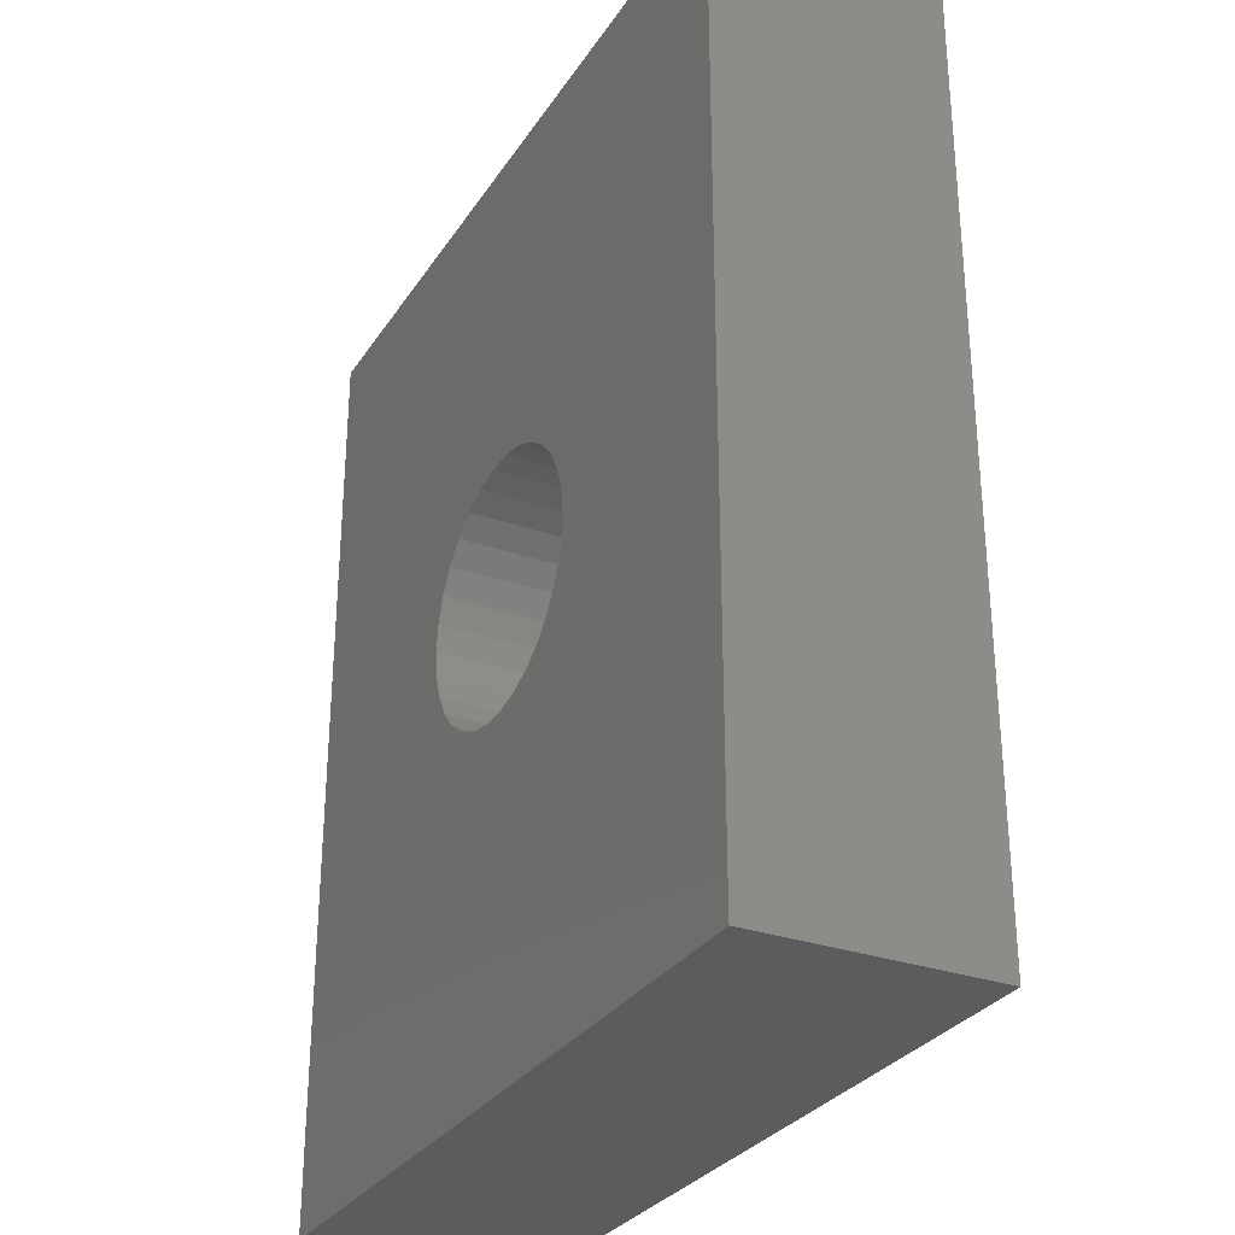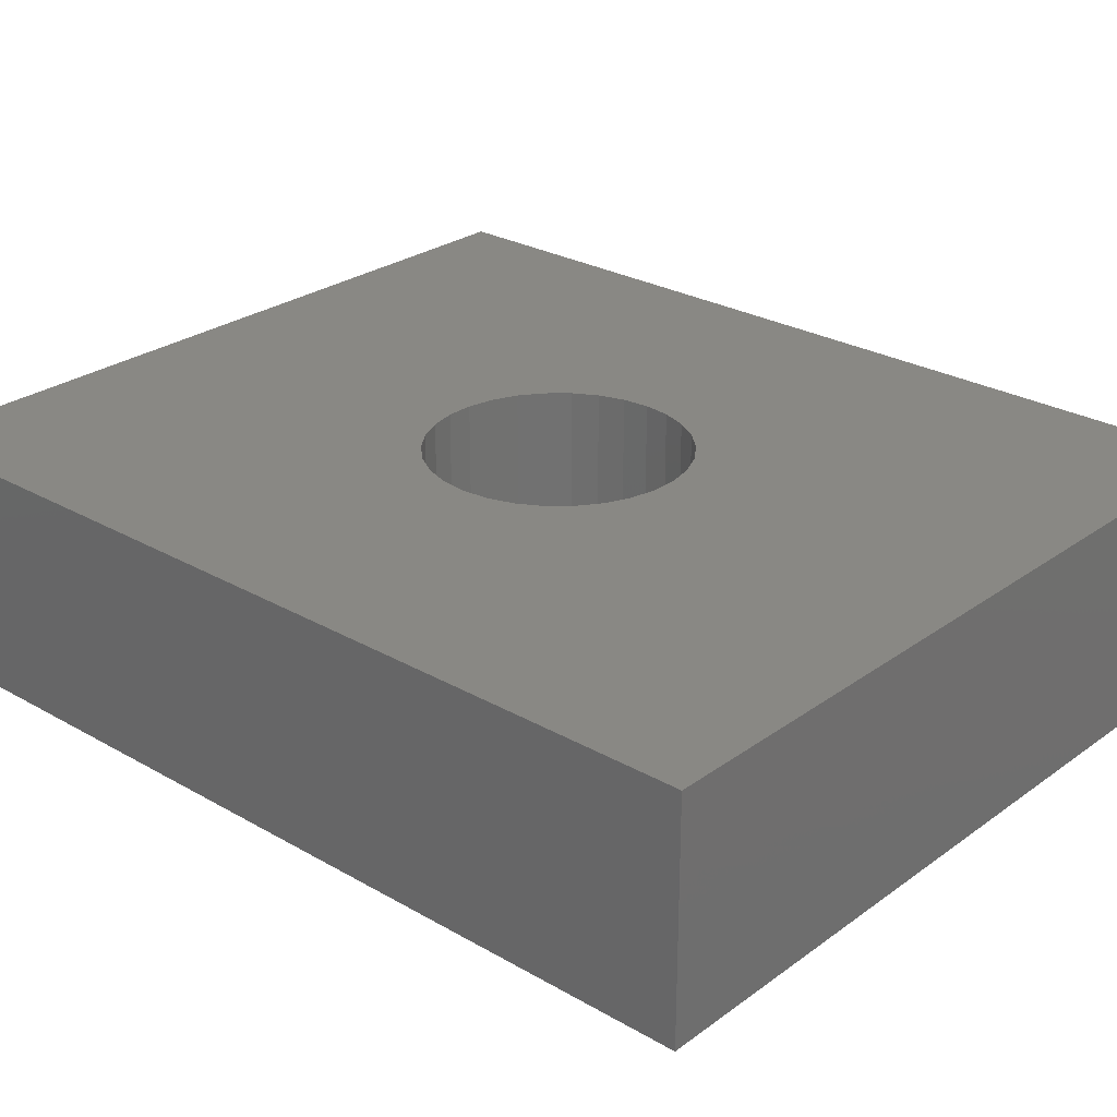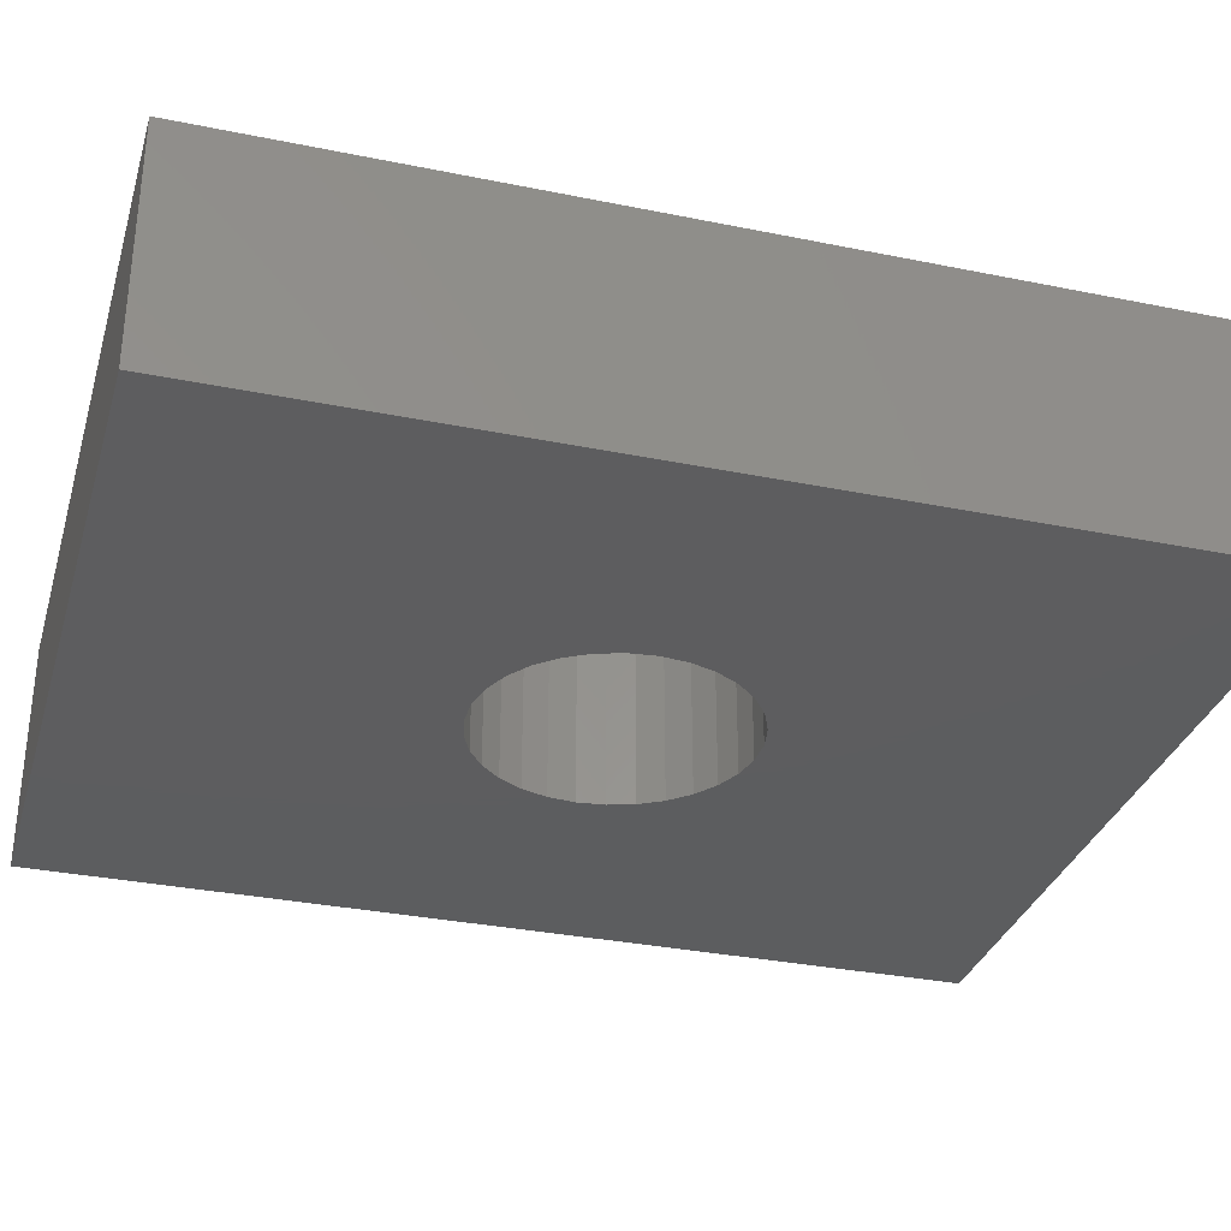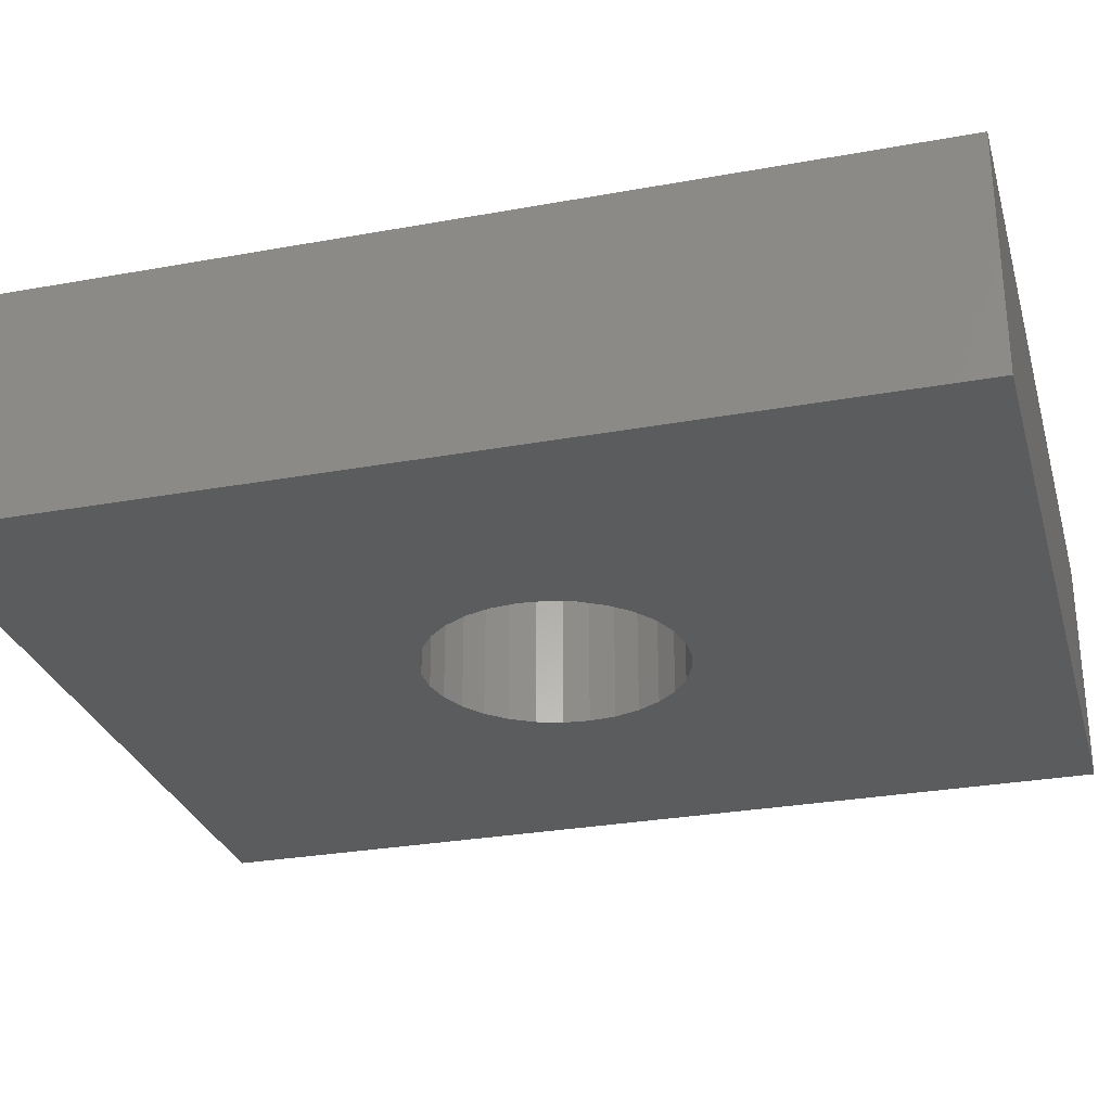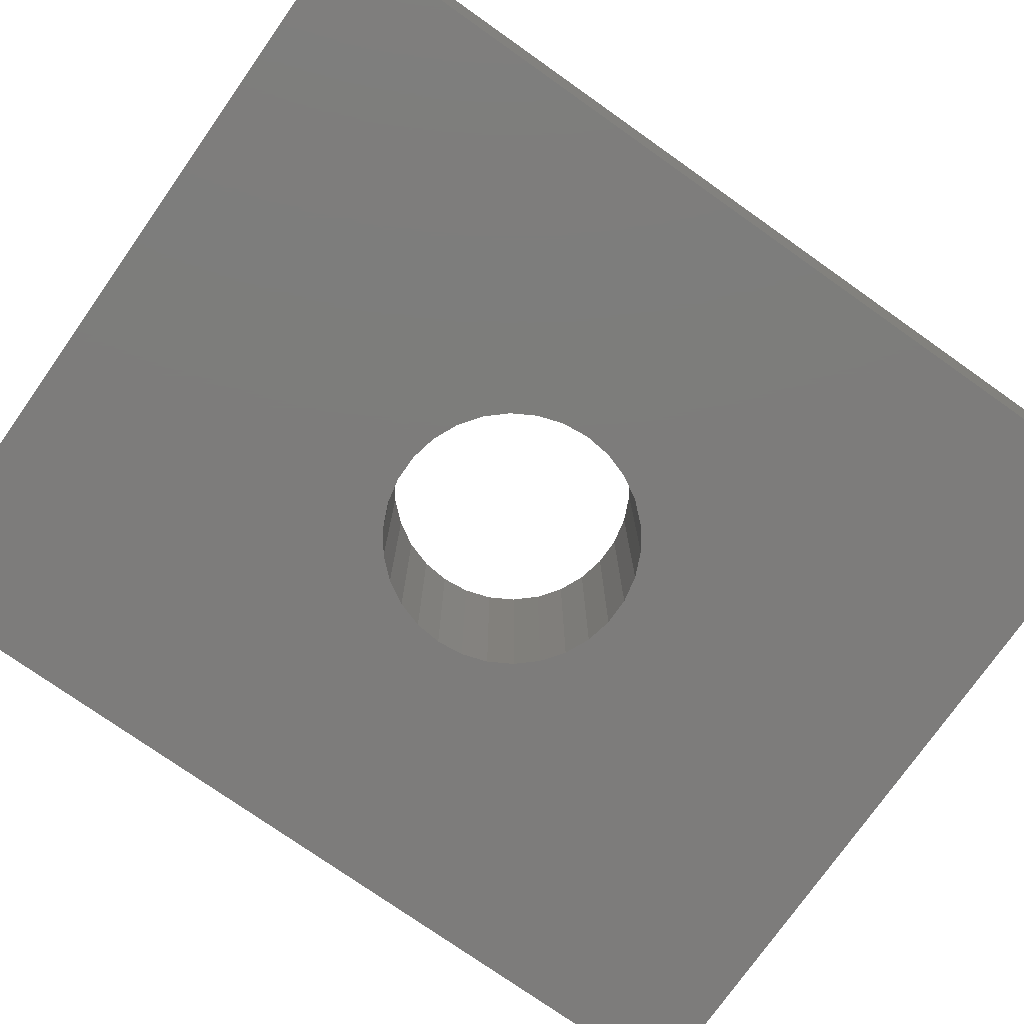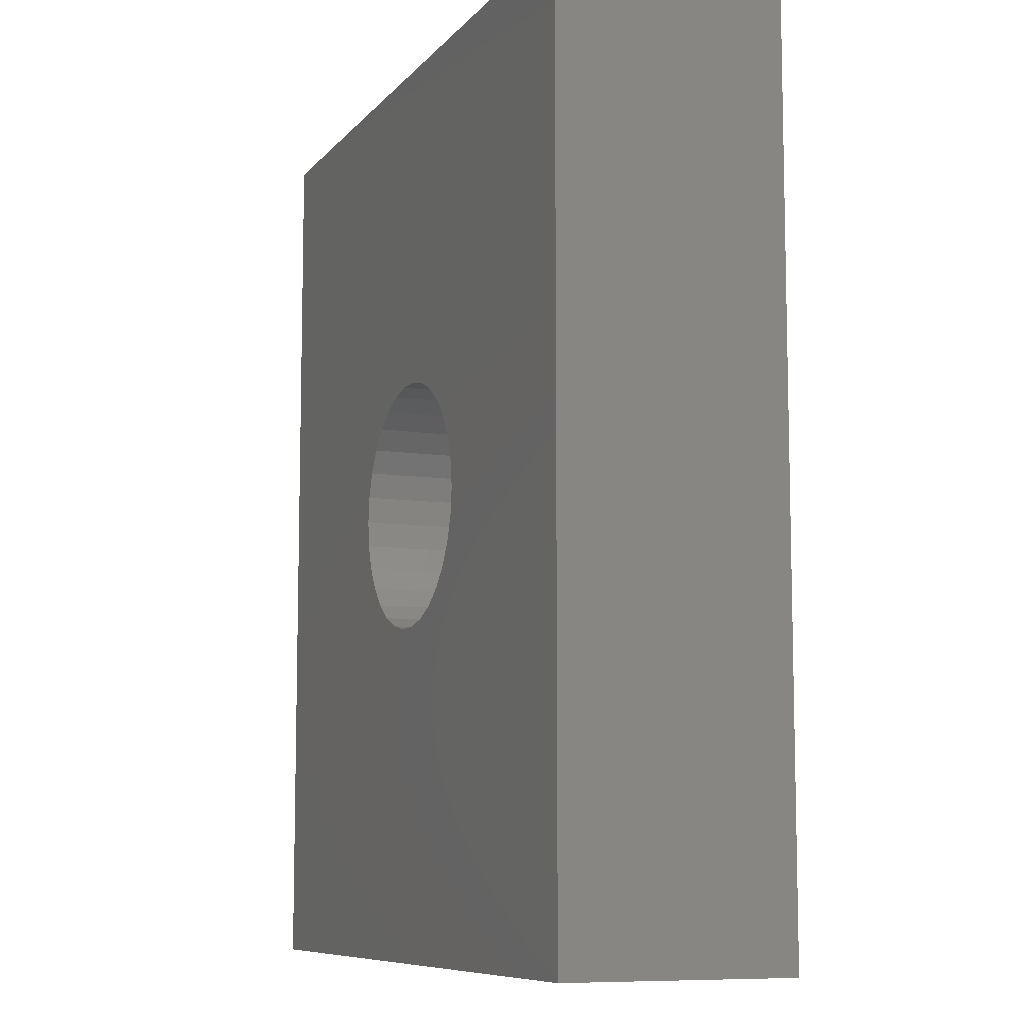
<metadata>
{"format":"stl","ext":"stl","renderer":"f3d","projection":"perspective","resolution":1024,"background":"white","views":[{"elev":-30.0,"azim":-117.2,"up":"+Y"},{"elev":26.8,"azim":131.8,"up":"+Z"},{"elev":-32.3,"azim":-105.9,"up":"+Z"},{"elev":-28.8,"azim":105.2,"up":"+Z"},{"elev":-76.1,"azim":54.8,"up":"+Z"},{"elev":-8.7,"azim":-112.2,"up":"+Y"}]}
</metadata>
<code>
# stl→obj: 68 verts, 136 faces
v -5 -6 -1.5
v -5 6 1.5
v -5 6 -1.5
v -5 -6 1.5
v 5 6 1.5
v 1.65 0 1.5
v 5 -6 1.5
v 1.614 0.3431 1.5
v 1.507 0.6711 1.5
v 1.335 0.9698 1.5
v 1.104 1.226 1.5
v 0.825 1.429 1.5
v 0.5099 1.569 1.5
v 0.1725 1.641 1.5
v -0.1725 1.641 1.5
v -0.5099 1.569 1.5
v -0.825 1.429 1.5
v -1.614 0.3431 1.5
v -1.65 0 1.5
v -1.507 0.6711 1.5
v -1.335 0.9698 1.5
v -1.104 1.226 1.5
v 1.614 -0.3431 1.5
v 1.507 -0.6711 1.5
v 1.335 -0.9698 1.5
v 1.104 -1.226 1.5
v 0.825 -1.429 1.5
v 0.5099 -1.569 1.5
v 0.1725 -1.641 1.5
v -0.1725 -1.641 1.5
v -0.5099 -1.569 1.5
v -0.825 -1.429 1.5
v -1.104 -1.226 1.5
v -1.614 -0.3431 1.5
v -1.335 -0.9698 1.5
v -1.507 -0.6711 1.5
v 5 6 -1.5
v 5 -6 -1.5
v 1.65 0 -1.5
v 1.614 -0.3431 -1.5
v 1.507 -0.6711 -1.5
v 1.335 -0.9698 -1.5
v 1.104 -1.226 -1.5
v 0.825 -1.429 -1.5
v 0.5099 -1.569 -1.5
v 0.1725 -1.641 -1.5
v -0.1725 -1.641 -1.5
v -0.5099 -1.569 -1.5
v -0.825 -1.429 -1.5
v -1.614 -0.3431 -1.5
v -1.65 0 -1.5
v -1.507 -0.6711 -1.5
v -1.335 -0.9698 -1.5
v -1.104 -1.226 -1.5
v 1.614 0.3431 -1.5
v 1.507 0.6711 -1.5
v 1.335 0.9698 -1.5
v 1.104 1.226 -1.5
v 0.825 1.429 -1.5
v 0.5099 1.569 -1.5
v 0.1725 1.641 -1.5
v -0.1725 1.641 -1.5
v -0.5099 1.569 -1.5
v -0.825 1.429 -1.5
v -1.104 1.226 -1.5
v -1.614 0.3431 -1.5
v -1.335 0.9698 -1.5
v -1.507 0.6711 -1.5
f 1 2 3
f 2 1 4
f 5 6 7
f 5 8 6
f 5 9 8
f 5 10 9
f 5 11 10
f 5 12 11
f 5 13 12
f 5 14 13
f 5 15 14
f 2 15 5
f 15 2 16
f 16 2 17
f 18 2 19
f 20 2 18
f 21 2 20
f 22 2 21
f 17 2 22
f 23 7 6
f 24 7 23
f 25 7 24
f 26 7 25
f 27 7 26
f 28 7 27
f 29 7 28
f 30 7 29
f 4 30 31
f 4 31 32
f 4 32 33
f 4 19 2
f 19 4 34
f 30 4 7
f 35 4 33
f 36 4 35
f 34 4 36
f 7 37 5
f 37 7 38
f 38 39 37
f 38 40 39
f 38 41 40
f 38 42 41
f 38 43 42
f 38 44 43
f 38 45 44
f 38 46 45
f 38 47 46
f 1 47 38
f 47 1 48
f 48 1 49
f 50 1 51
f 52 1 50
f 53 1 52
f 54 1 53
f 49 1 54
f 55 37 39
f 56 37 55
f 57 37 56
f 58 37 57
f 59 37 58
f 60 37 59
f 61 37 60
f 62 37 61
f 3 62 63
f 3 63 64
f 3 64 65
f 3 51 1
f 51 3 66
f 62 3 37
f 67 3 65
f 68 3 67
f 66 3 68
f 1 7 4
f 7 1 38
f 37 2 5
f 2 37 3
f 39 8 55
f 8 39 6
f 19 66 18
f 66 19 51
f 62 14 15
f 14 62 61
f 46 30 29
f 30 46 47
f 59 11 12
f 11 59 58
f 65 17 22
f 17 65 64
f 64 16 17
f 16 64 63
f 42 24 41
f 24 42 25
f 56 10 57
f 10 56 9
f 55 9 56
f 9 55 8
f 57 11 58
f 11 57 10
f 61 13 14
f 13 61 60
f 60 12 13
f 12 60 59
f 20 67 21
f 67 20 68
f 21 65 22
f 65 21 67
f 18 68 20
f 68 18 66
f 63 15 16
f 15 63 62
f 41 23 40
f 23 41 24
f 40 6 39
f 6 40 23
f 35 52 36
f 52 35 53
f 33 53 35
f 53 33 54
f 43 27 26
f 27 43 44
f 47 31 30
f 31 47 48
f 36 50 34
f 50 36 52
f 34 51 19
f 51 34 50
f 44 28 27
f 28 44 45
f 45 29 28
f 29 45 46
f 43 25 42
f 25 43 26
f 48 32 31
f 32 48 49
f 49 33 32
f 33 49 54

</code>
